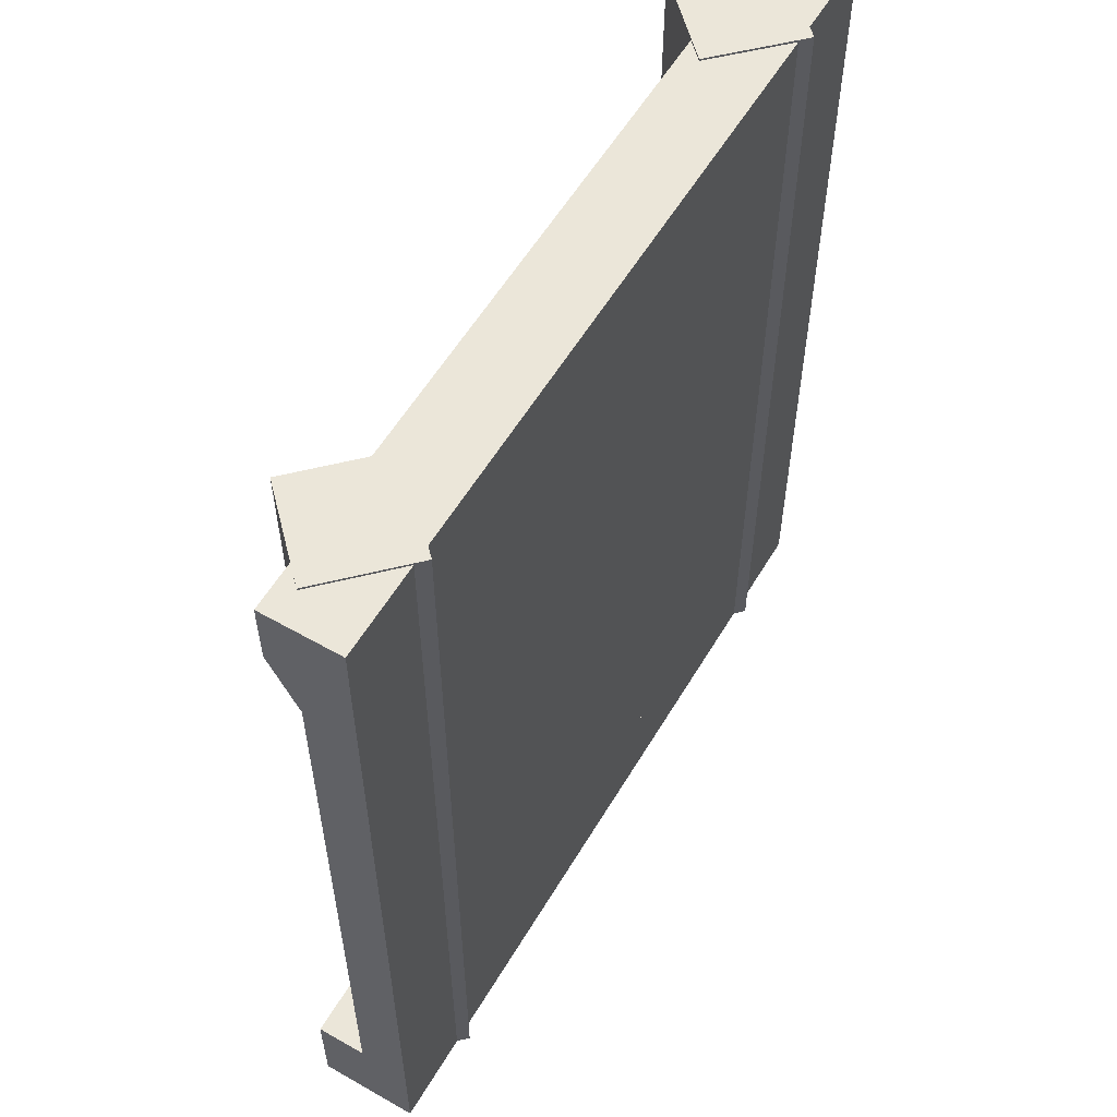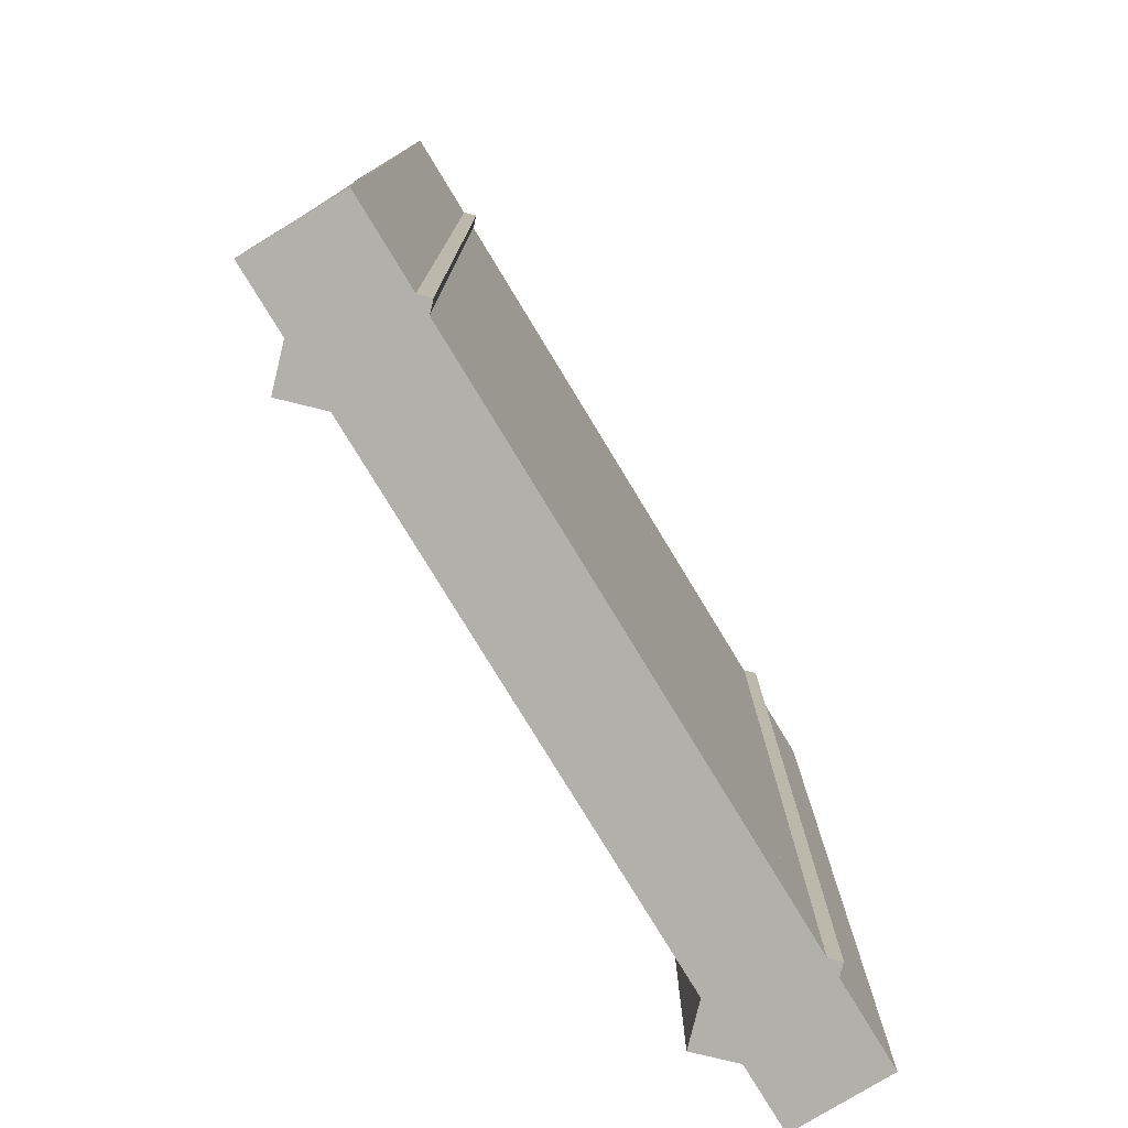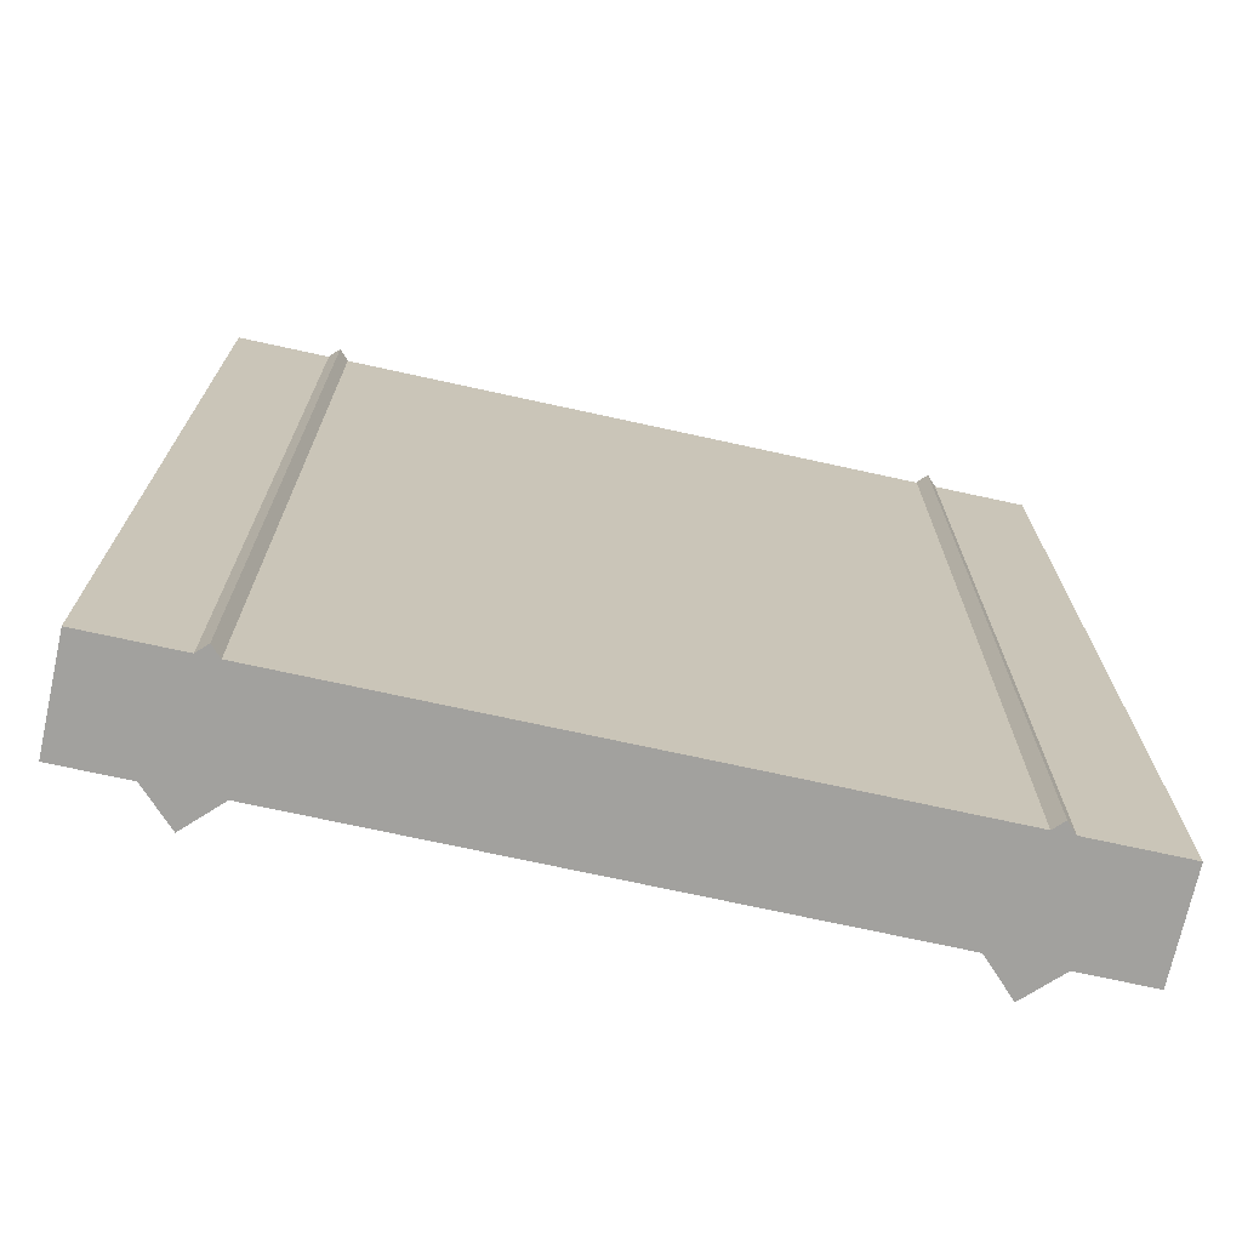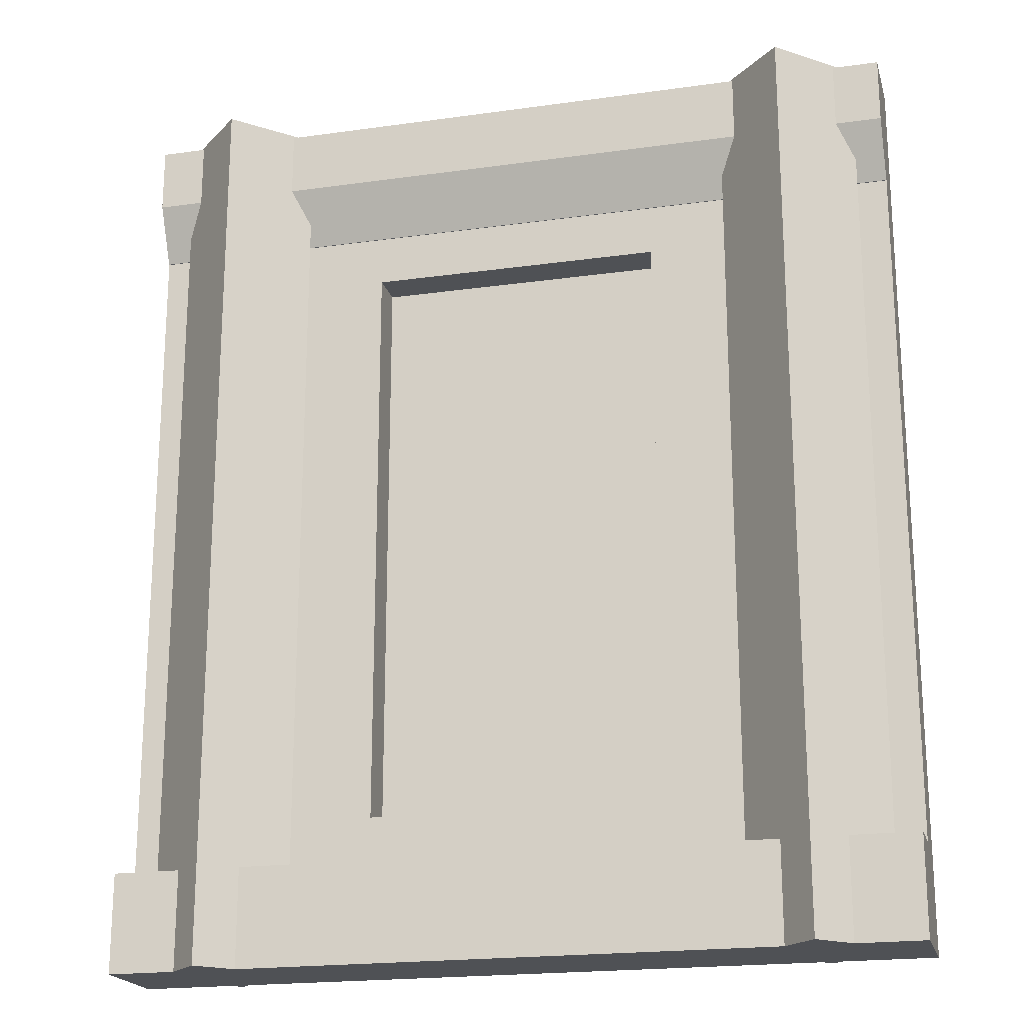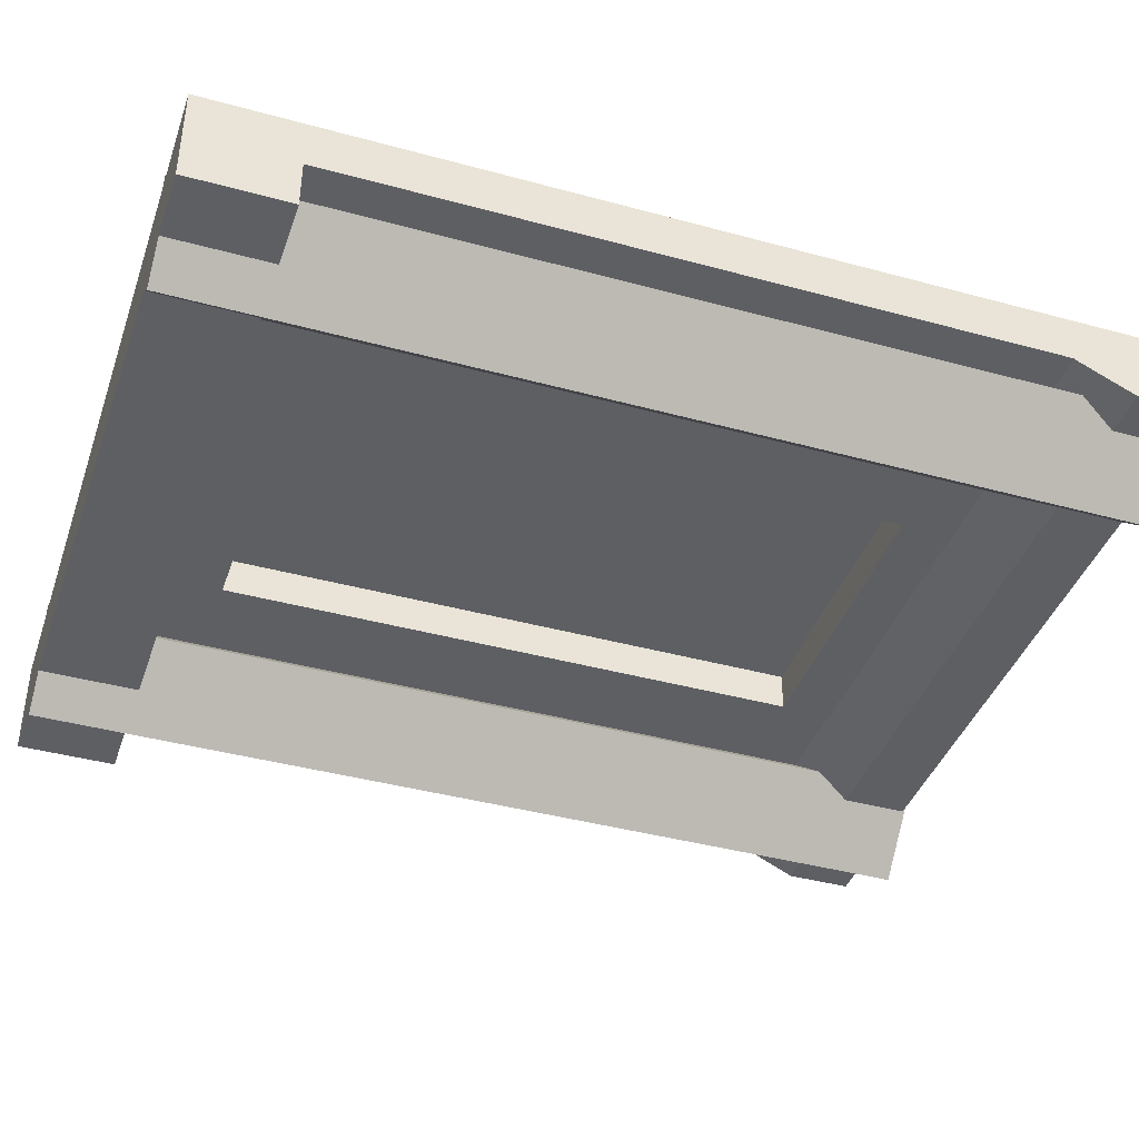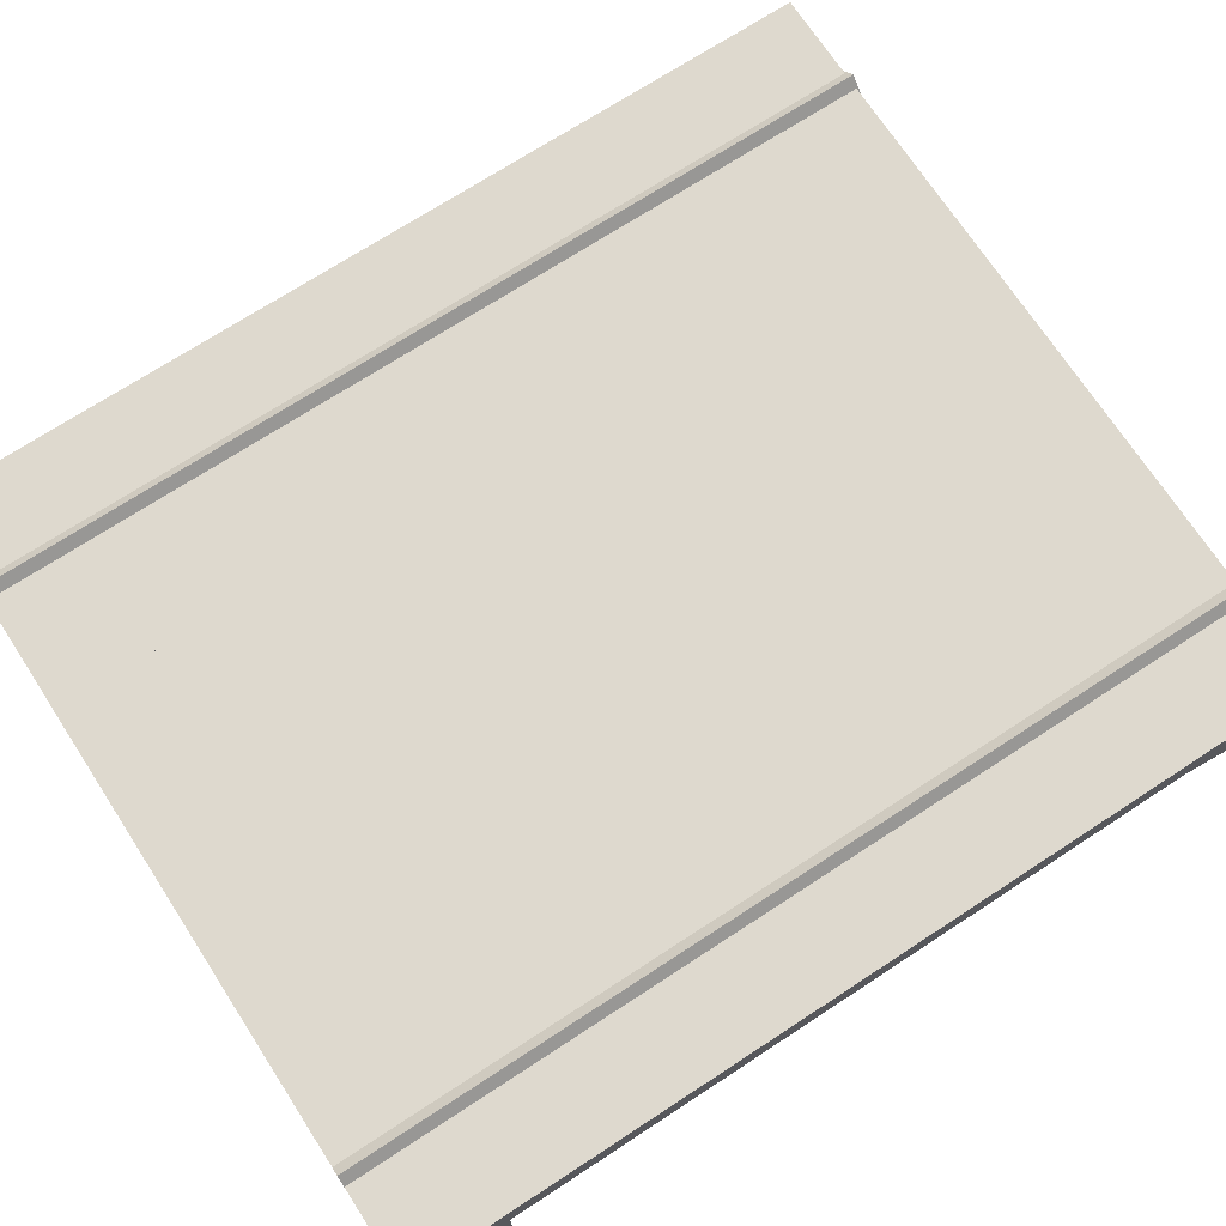
<metadata>
{"format":"obj","ext":"obj","renderer":"f3d","projection":"perspective","resolution":1024,"background":"white","views":[{"elev":57.6,"azim":-59.4,"up":"+Y"},{"elev":-78.5,"azim":-58.7,"up":"+Y"},{"elev":-72.1,"azim":-12.4,"up":"+Y"},{"elev":-20.1,"azim":-165.6,"up":"+Y"},{"elev":-40.6,"azim":71.5,"up":"+Z"},{"elev":71.6,"azim":56.9,"up":"+Z"}]}
</metadata>
<code>
o MiddleWall_Cube.005
v -2 0.25 0.25
v -2 3.75 0.25
v -2 0.25 0
v -2 3.75 0
v 2 0.25 0.25
v 2 3.75 0.25
v 2 0.25 0
v 2 3.75 0
v -0.7466 3.481 0
v -0.7466 0.519 0
v 0.7466 0.519 0
v 0.7466 3.481 0
v -0.7466 3.481 0.1958
v -0.7466 0.519 0.1958
v 0.7466 0.519 0.1958
v 0.7466 3.481 0.1958
f 1 2 4 3
f 4 8 12 9
f 7 8 6 5
f 5 6 2 1
f 3 7 5 1
f 8 4 2 6
f 9 12 16 13
f 3 4 9 10
f 8 7 11 12
f 7 3 10 11
f 14 13 16 15
f 10 9 13 14
f 12 11 15 16
f 11 10 14 15
o TopWall_Cube.006
v -2 3.697 0.25
v -2 4.029 0.25
v -2 3.739 -0.003538
v -2 4.029 -0.1419
v 2 3.697 0.25
v 2 4.029 0.25
v 2 3.739 -0.003538
v 2 4.029 -0.1419
v -2 4.362 0.25
v -2 4.362 -0.1419
v 2 4.362 -0.1419
v 2 4.362 0.25
f 17 18 20 19
f 19 20 24 23
f 23 24 22 21
f 21 22 18 17
f 19 23 21 17
f 20 18 25 26
f 27 26 25 28
f 18 22 28 25
f 24 20 26 27
f 22 24 27 28
o BottomWall_Cube.007
v -2 -0.25 0.25
v -2 0.25 0.25
v -2 -0.25 -0.25
v -2 0.25 -0.25
v 2 -0.25 0.25
v 2 0.25 0.25
v 2 -0.25 -0.25
v 2 0.25 -0.25
f 29 30 32 31
f 31 32 36 35
f 35 36 34 33
f 33 34 30 29
f 31 35 33 29
f 36 32 30 34
o RightColumn_Cube.008
v 1.5 -0.25 0.2976
v 1.5 4.372 0.2976
v 1.146 -0.25 -0.05595
v 1.146 4.372 -0.05595
v 1.854 -0.25 -0.05595
v 1.854 4.372 -0.05595
v 1.5 -0.25 -0.4095
v 1.5 4.372 -0.4095
f 37 38 40 39
f 39 40 44 43
f 43 44 42 41
f 41 42 38 37
f 39 43 41 37
f 44 40 38 42
o LeftColumn_Cube.009
v -1.5 -0.25 0.2976
v -1.5 4.372 0.2976
v -1.854 -0.25 -0.05595
v -1.854 4.372 -0.05595
v -1.146 -0.25 -0.05595
v -1.146 4.372 -0.05595
v -1.5 -0.25 -0.4095
v -1.5 4.372 -0.4095
f 45 46 48 47
f 47 48 52 51
f 51 52 50 49
f 49 50 46 45
f 47 51 49 45
f 52 48 46 50

</code>
